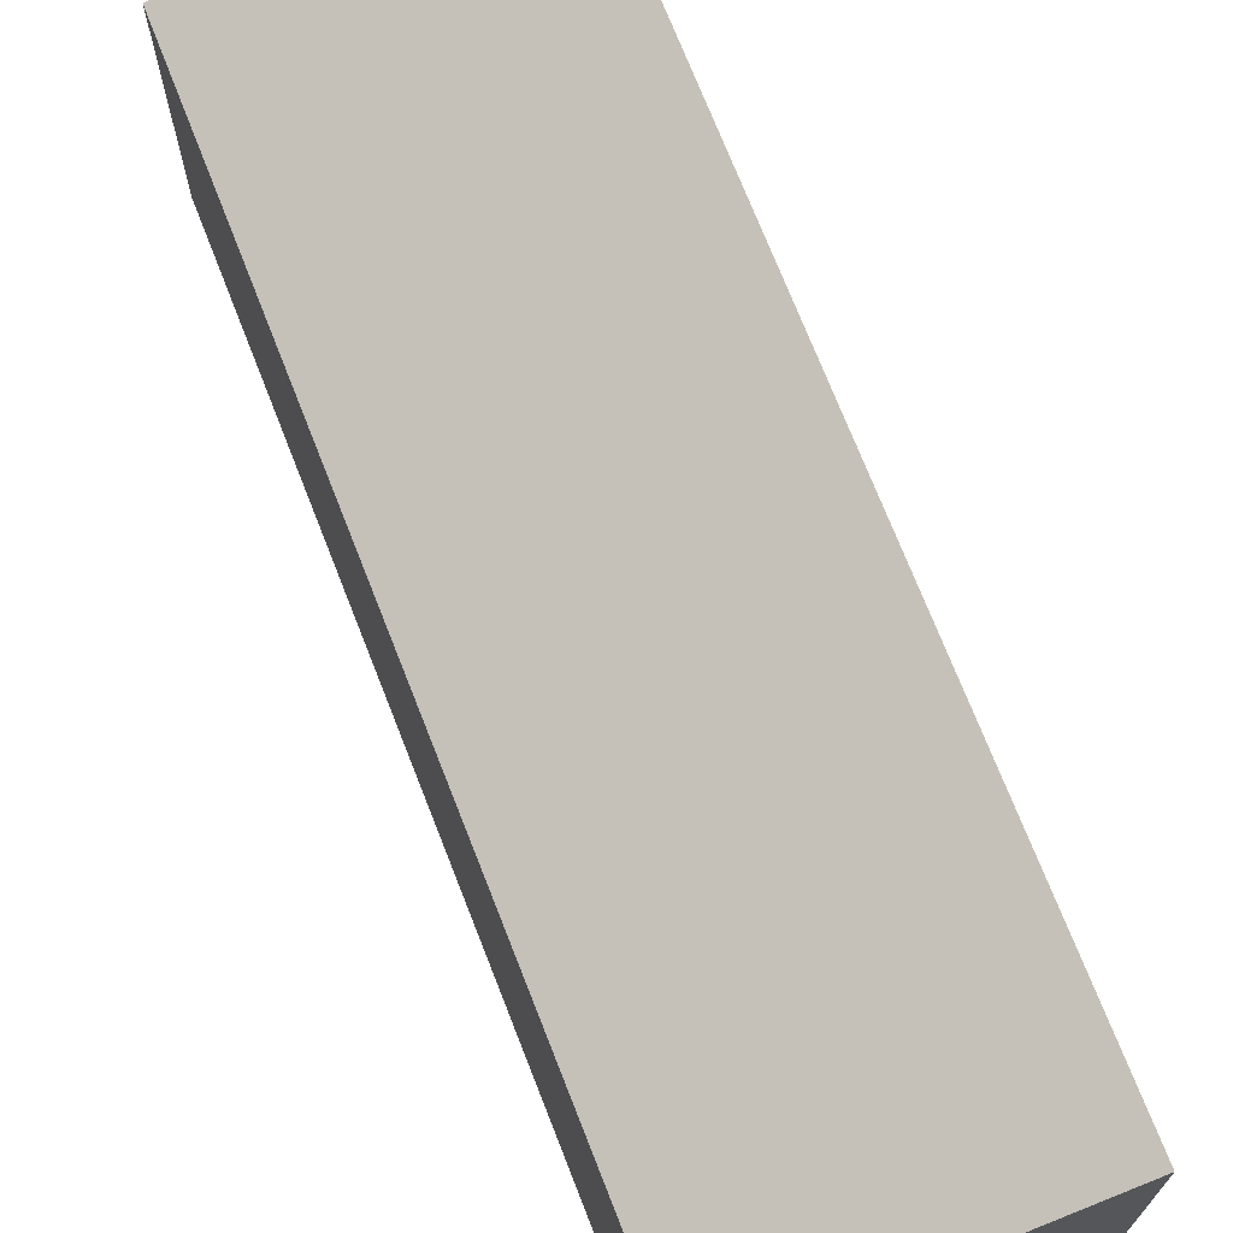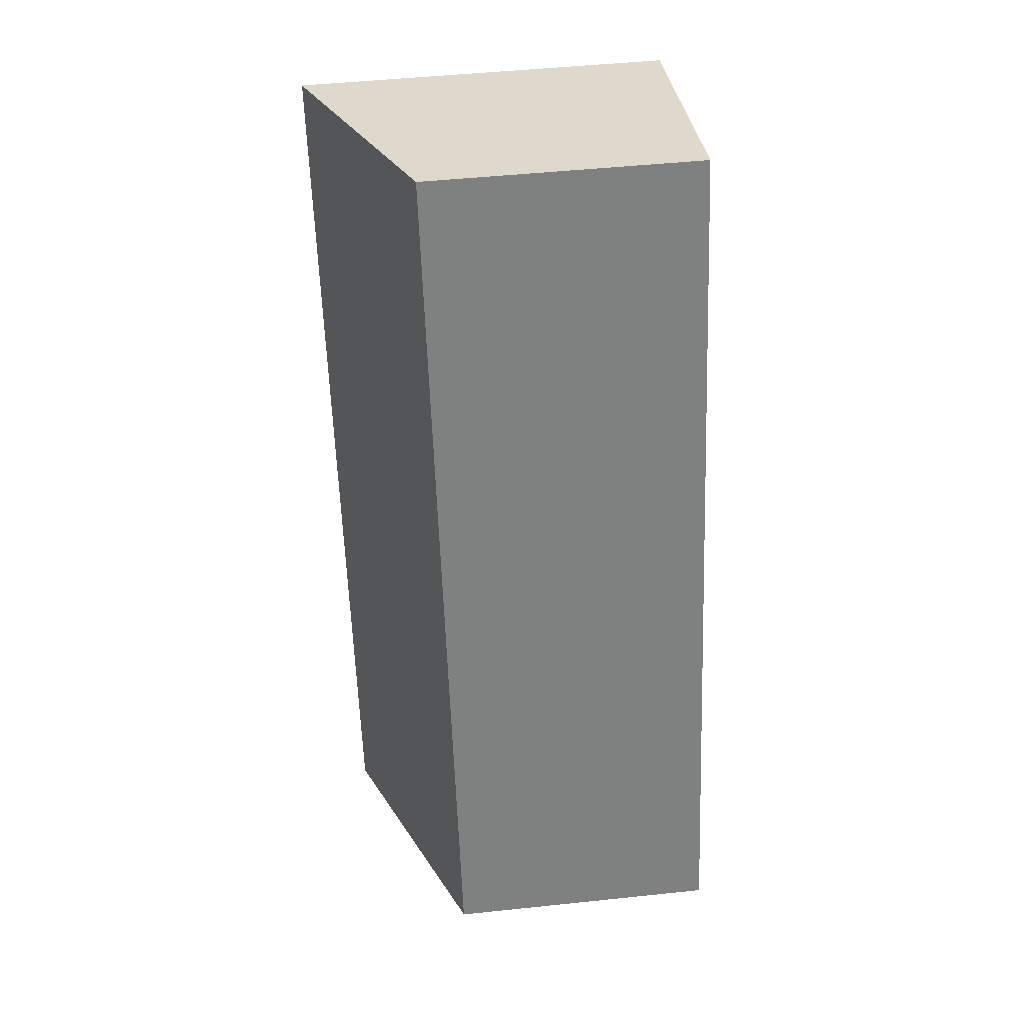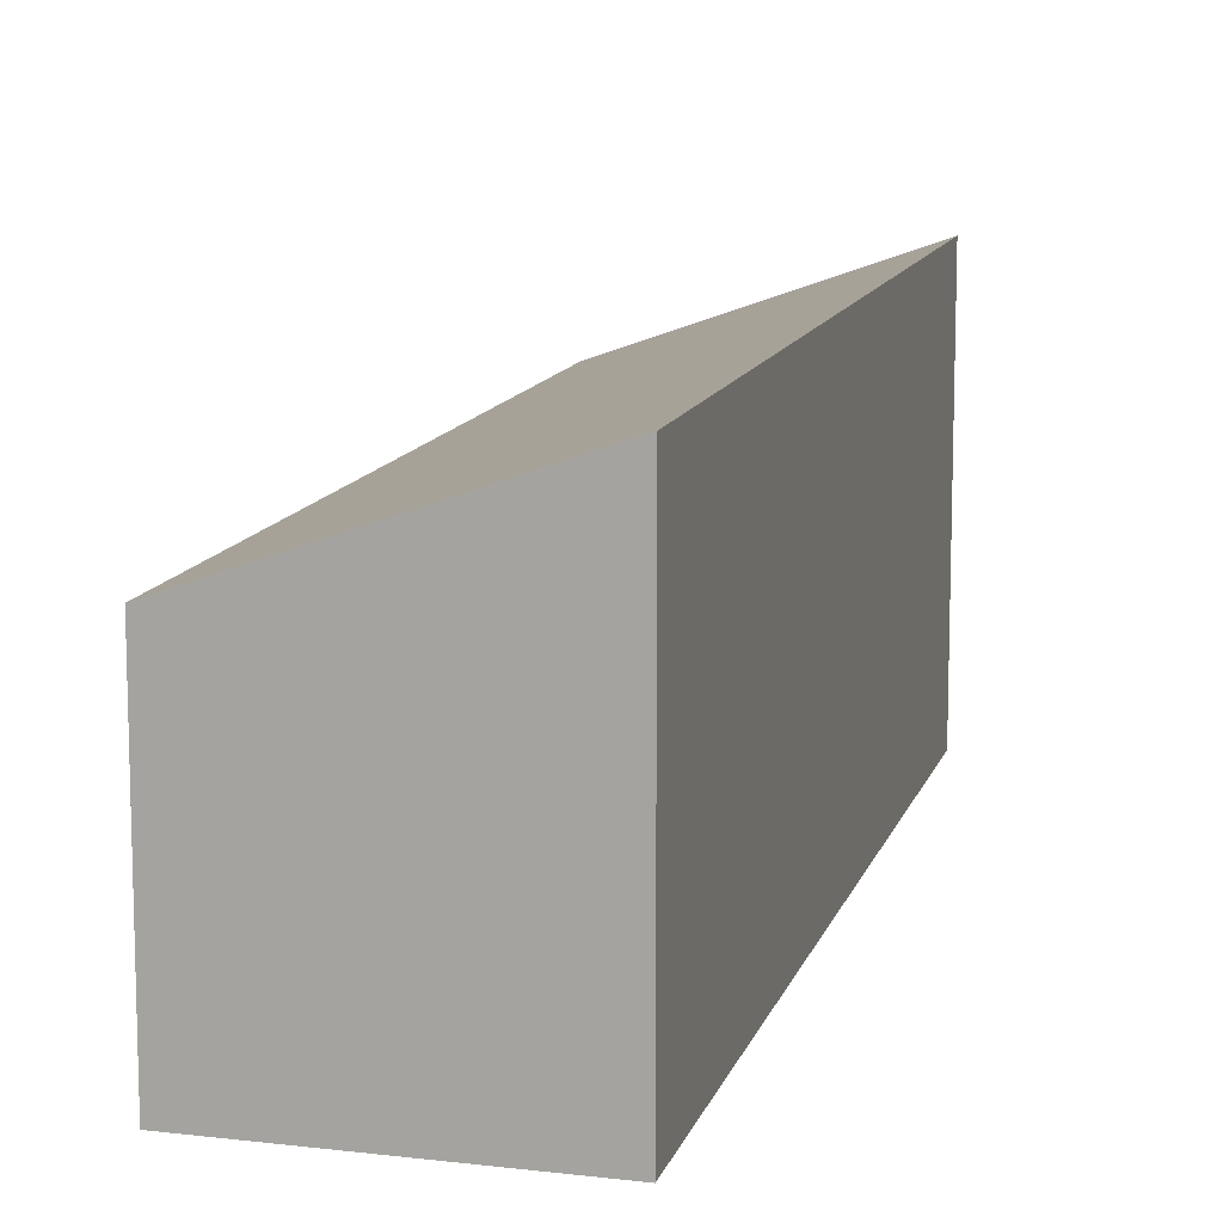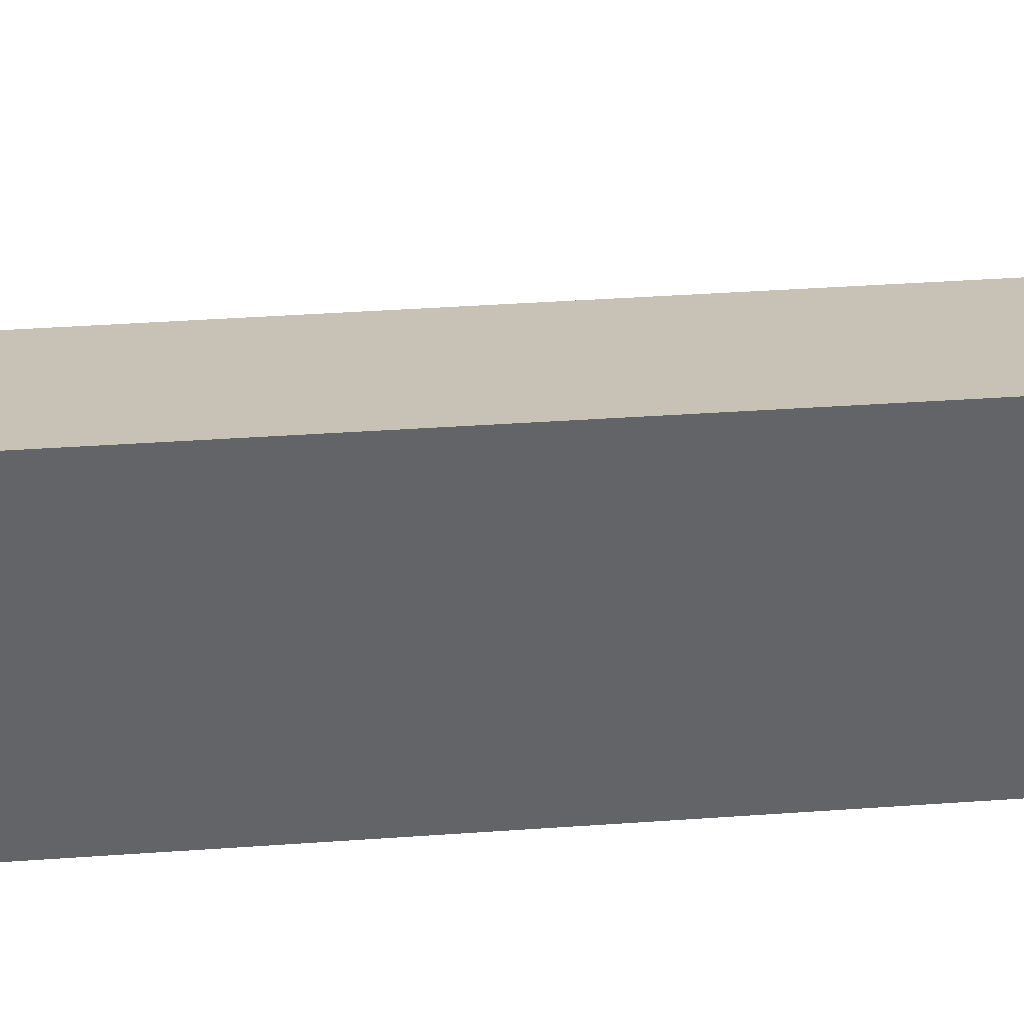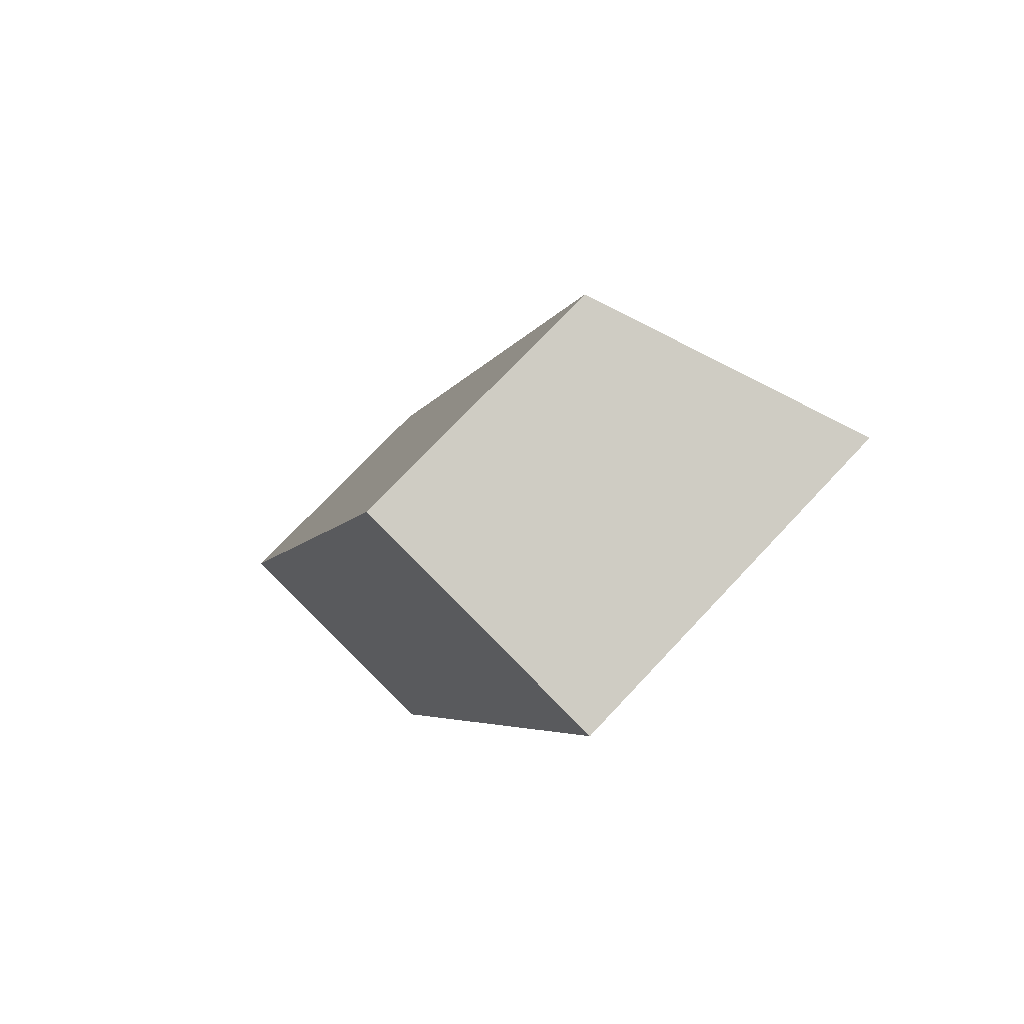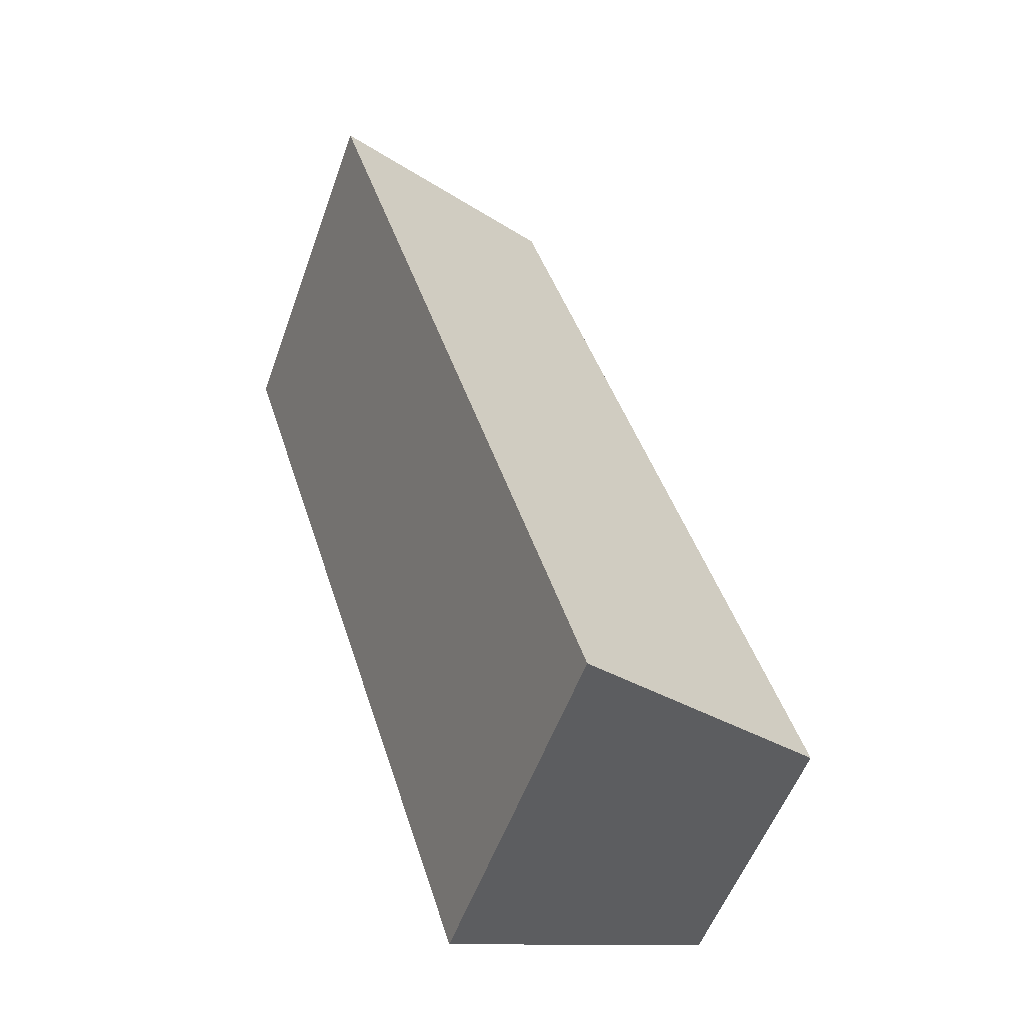
<metadata>
{"format":"obj","ext":"obj","renderer":"f3d","projection":"perspective","resolution":1024,"background":"white","views":[{"elev":70.9,"azim":-3.5,"up":"+Y"},{"elev":48.4,"azim":-96.7,"up":"+Z"},{"elev":12.0,"azim":32.0,"up":"+Y"},{"elev":39.1,"azim":102.6,"up":"+Y"},{"elev":73.2,"azim":43.2,"up":"+Z"},{"elev":-54.1,"azim":160.5,"up":"+Z"}]}
</metadata>
<code>
v  2.477 3.486 -0.73
v  2.548 2.568 7.918
v  4.997 3.486 7.214
v  0 2.555 1.564e-16
v  4.997 -4.417e-16 7.214
v  2.477 4.47e-17 -0.73
v  0 0 0
v  2.548 -4.848e-16 7.918
g defaultobject
f 1 2 3
f 2 1 4
f 5 1 3
f 1 5 6
f 6 4 1
f 4 6 7
f 4 8 2
f 8 4 7
f 2 5 3
f 5 2 8
f 8 6 5
f 6 8 7

</code>
